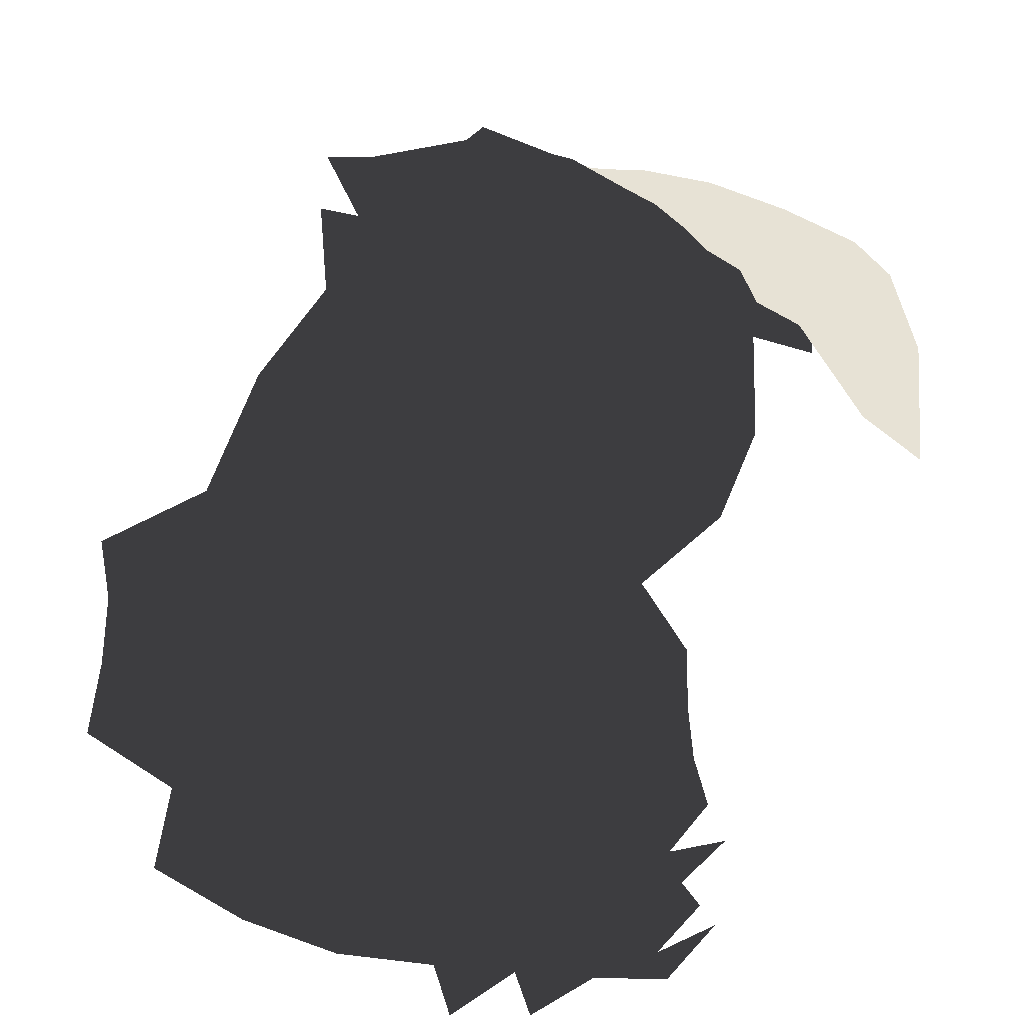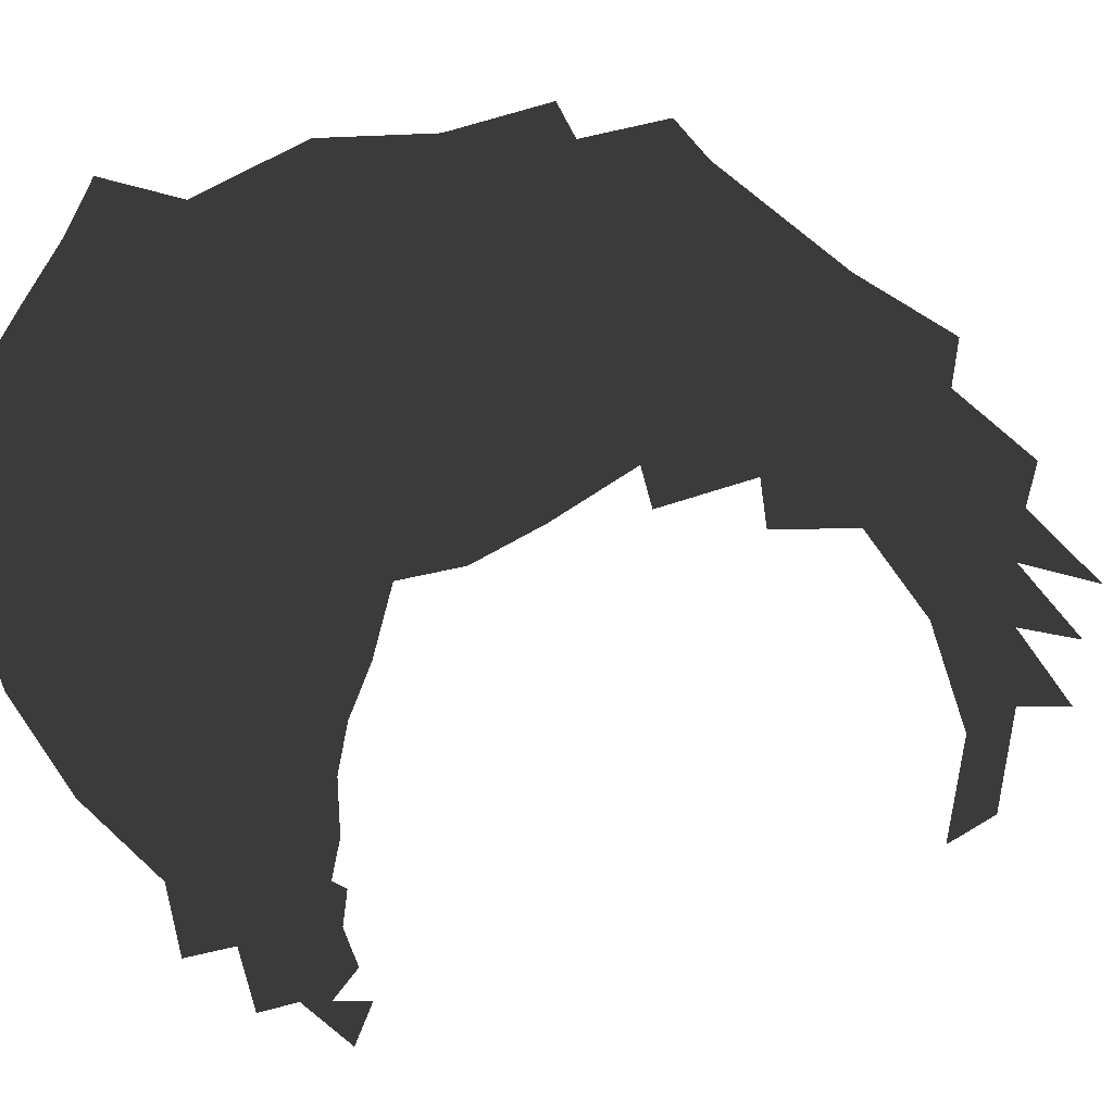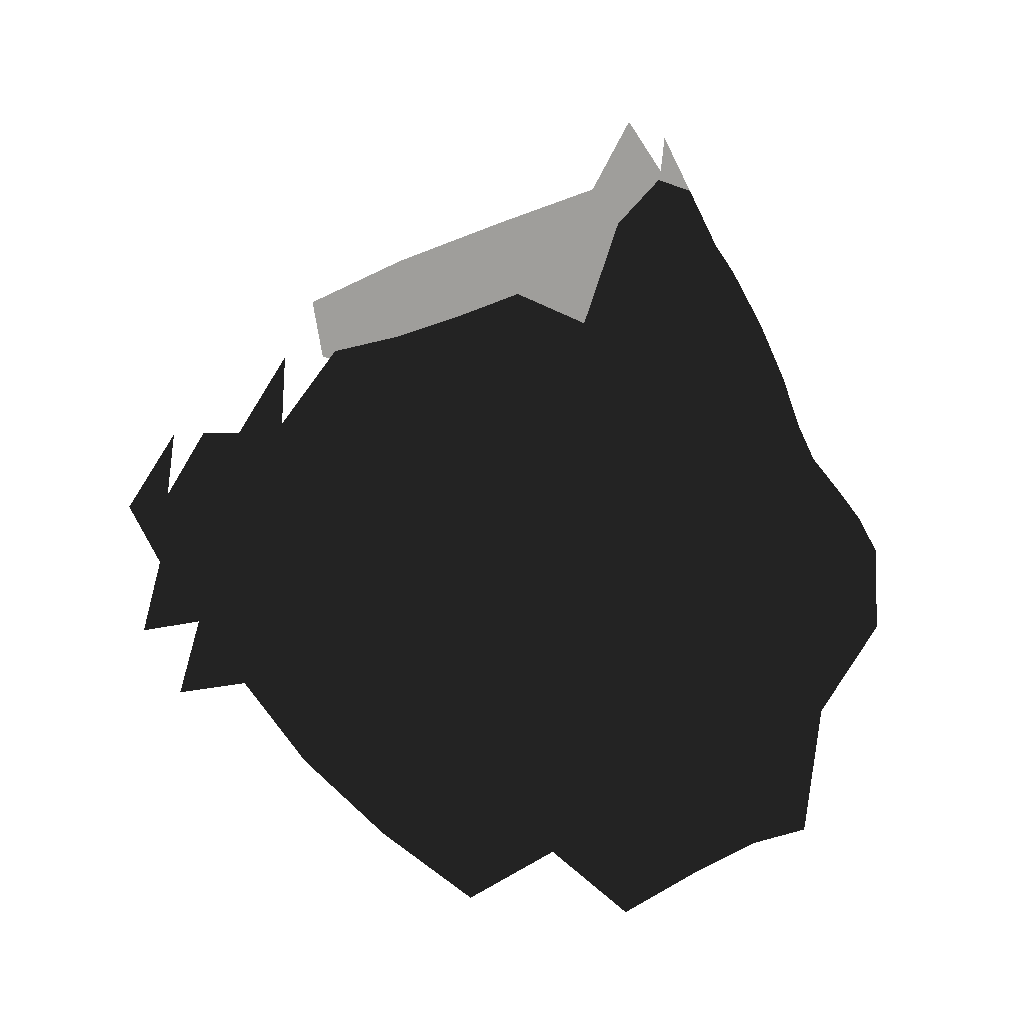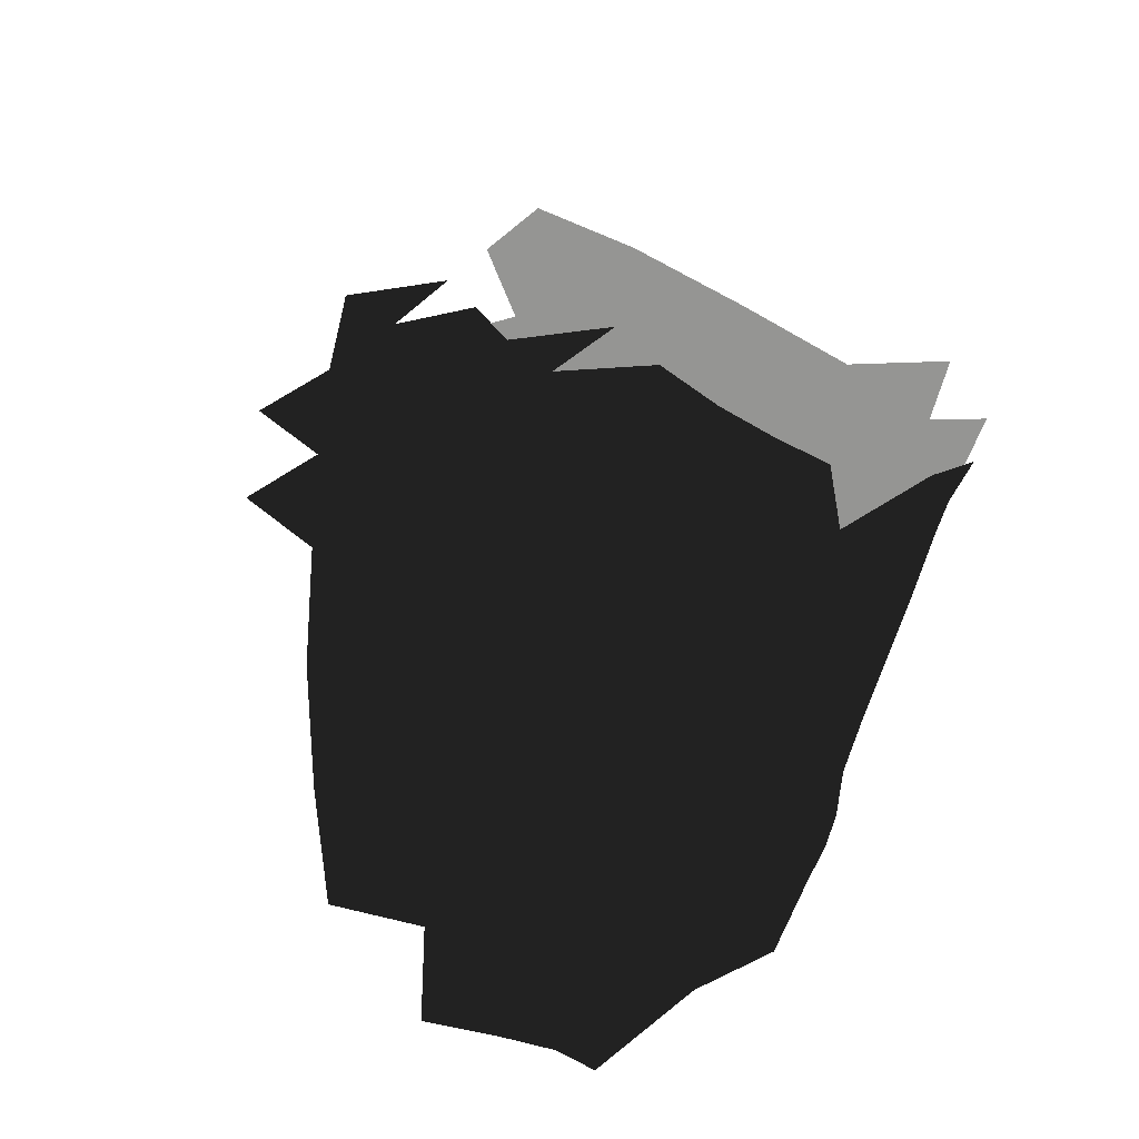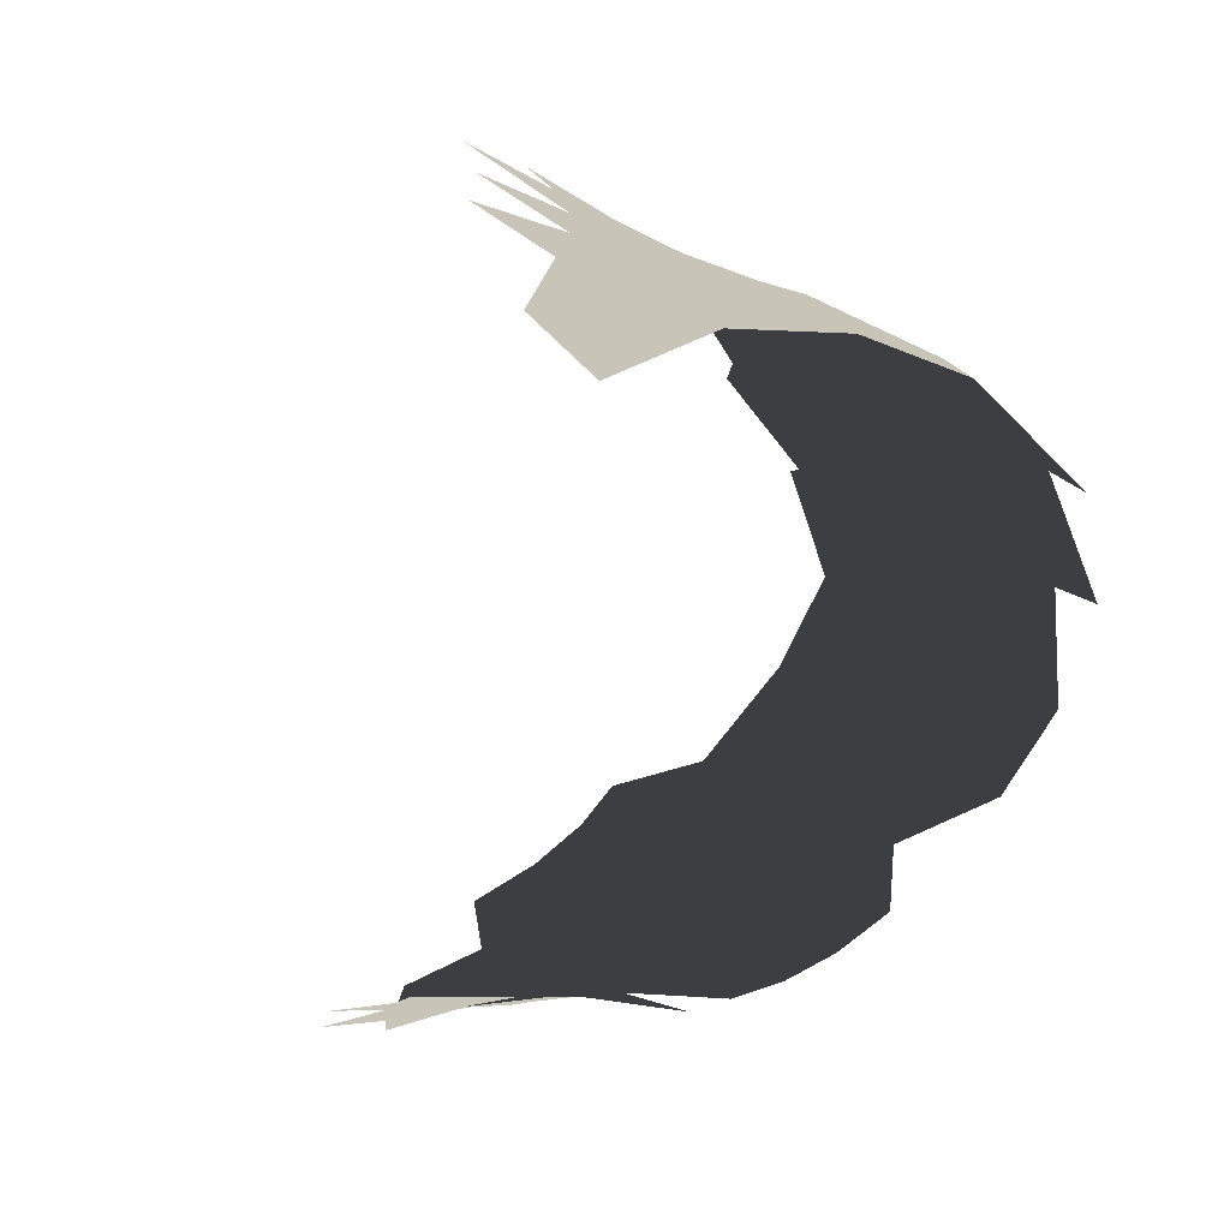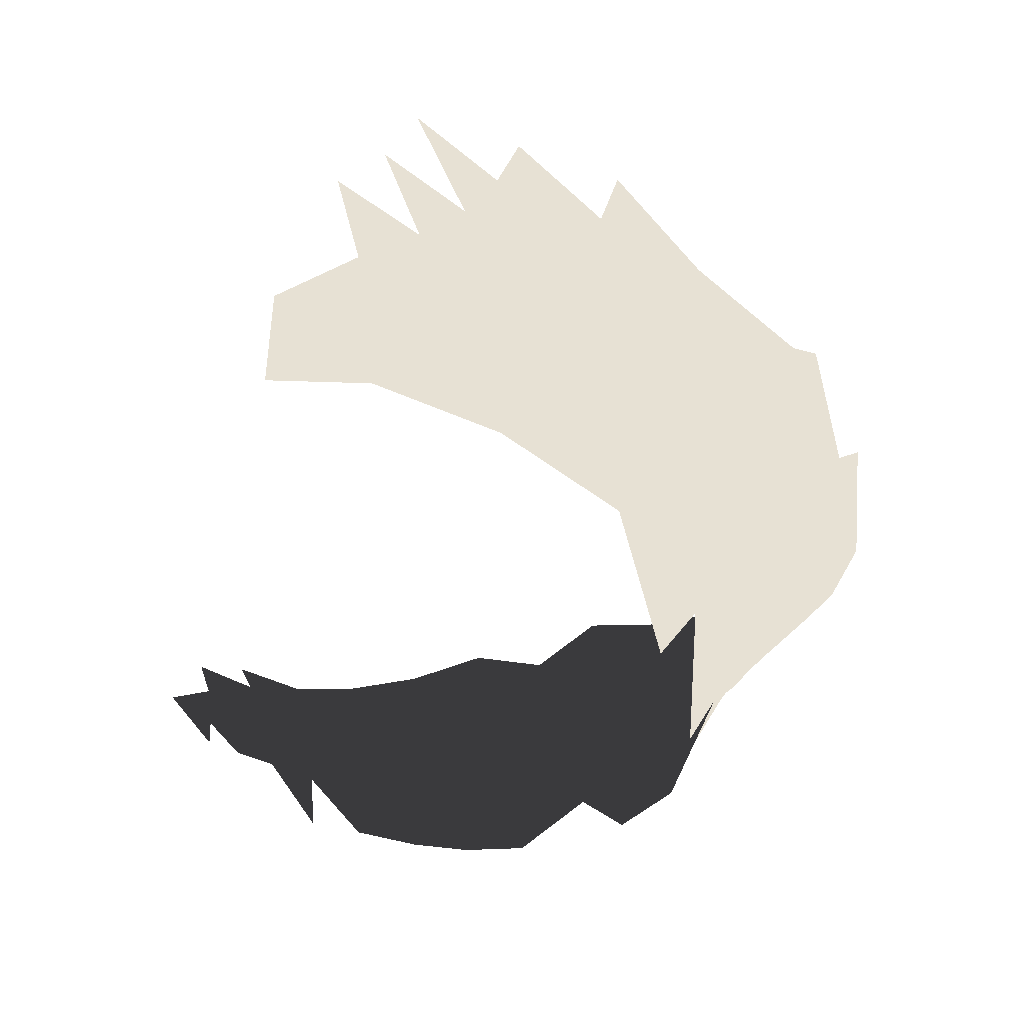
<metadata>
{"format":"obj","ext":"obj","renderer":"f3d","projection":"perspective","resolution":1024,"background":"white","views":[{"elev":-48.4,"azim":-20.7,"up":"+Y"},{"elev":-40.3,"azim":-81.6,"up":"+Y"},{"elev":-70.8,"azim":113.6,"up":"+Z"},{"elev":-67.3,"azim":64.3,"up":"+Z"},{"elev":20.2,"azim":60.1,"up":"+Z"},{"elev":39.4,"azim":112.6,"up":"+Z"}]}
</metadata>
<code>
v -0.0004821 -0.04826 0.09661
v 0.01134 -0.03845 0.08826
v 0.001067 -0.02998 0.08938
v -0.04534 0.04847 0.02358
v -0.05225 0.05092 0.021
v -0.05684 0.03807 0.04133
v -0.04958 0.03479 0.04663
v 0.05307 0.04098 0.04687
v 0.04007 0.04322 0.04687
v 0.03879 0.02689 0.06545
v 0.02362 -0.05094 0.08354
v -0.03163 -0.01576 -0.06202
v -0.01597 -0.009881 -0.05425
v -0.01688 -0.02662 -0.05878
v -0.03243 -0.03326 -0.06669
v -0.03898 0.03539 0.04833
v -0.03775 0.04911 0.02441
v 0.03477 -0.06976 -0.0299
v 0.0345 -0.07917 -0.02561
v 0.02336 -0.0767 -0.03263
v -0.06767 -0.01608 -0.06742
v -0.06778 -0.001525 -0.06236
v -0.04949 -0.02364 -0.06854
v -0.05016 -0.04096 -0.07276
v -0.02862 0.05267 -0.001949
v -0.03619 0.05433 -0.001017
v -0.03005 0.04982 0.02482
v -0.0105 0.05078 0.03015
v -0.02103 0.04994 0.0267
v -0.01996 0.03869 0.05006
v -0.01085 0.04 0.05347
v -0.004852 0.009338 -0.04104
v -0.01611 0.006493 -0.04771
v -0.01696 0.02297 -0.03715
v -0.006452 0.02462 -0.03104
v -0.009599 -0.04214 0.09904
v -0.008922 -0.02454 0.0904
v -0.0193 -0.02194 0.09233
v -0.01976 -0.03951 0.1026
v -0.02999 -0.02163 0.09457
v -0.02807 0.01751 0.06774
v -0.01851 0.01942 0.06719
v -0.02944 0.0369 0.04886
v 0.03871 -0.0458 0.07487
v 0.01287 -0.08481 -0.03697
v -0.03895 0.01564 0.06831
v -0.04153 -0.004097 0.08427
v -0.04443 0.05497 -0.0003092
v -0.05165 0.0491 -0.02153
v -0.03067 0.001193 -0.05575
v -0.04859 -0.007187 -0.06297
v -0.0481 0.008576 -0.05582
v -0.03053 0.0191 -0.04594
v -0.009671 0.0495 0.005054
v 0.002009 0.04917 0.009978
v 0.001085 0.03895 -0.01098
v -0.008266 0.03922 -0.01624
v -0.003742 -0.006038 -0.04754
v 0.005713 -0.003073 -0.04204
v 0.006967 -0.01762 -0.04572
v -0.003426 -0.02154 -0.05152
v 0.03819 0.04766 0.02408
v 0.0507 0.04699 0.02492
v 0.04694 0.04278 0.004762
v 0.03495 0.04179 0.003308
v 0.004019 0.01156 -0.03511
v 0.01132 -0.07284 -0.0406
v 0.001192 -0.08104 -0.04661
v 0.02242 -0.06509 -0.03694
v 0.03161 -0.05997 -0.03359
v 0.03815 0.00302 0.0761
v 0.03844 -0.02302 0.08035
v 0.04439 -0.06437 -0.02497
v 0.0428 -0.0583 -0.0274
v -0.02037 0.0502 0.0008148
v 0.04515 0.0323 -0.01054
v 0.03197 0.01899 -0.02211
v 0.03315 0.03023 -0.01171
v 0.04397 0.009945 -0.02816
v 0.04547 -0.002357 -0.03246
v 0.03468 -0.00613 -0.03386
v 0.0332 0.006123 -0.02959
v 0.04065 -0.05121 -0.03017
v 0.01378 0.04951 0.04078
v 0.001376 0.0507 0.03538
v -0.0002231 0.03909 0.05889
v 0.01121 0.03542 0.06293
v -0.00109 0.01646 0.07314
v 0.0102 0.01196 0.0757
v 0.01397 0.04891 0.01532
v 0.02367 0.002682 -0.03245
v 0.01465 -0.0004259 -0.03697
v 0.01246 0.01329 -0.03012
v 0.02166 0.01553 -0.02529
v 0.01639 -0.01424 -0.04057
v 0.02527 -0.01052 -0.03649
v -0.009962 0.01963 0.06964
v -0.01825 -0.001701 0.08137
v -0.008887 -0.002508 0.08116
v -3.121e-06 -0.007255 0.08226
v 0.01108 -0.01368 0.08387
v 0.02451 -0.02069 0.08389
v -0.02856 -0.00282 0.08253
v -0.04305 0.04532 -0.02368
v -0.05547 0.03268 -0.04122
v -0.07342 0.02073 -0.05123
v -0.06941 0.01088 -0.05654
v -0.05031 0.02332 -0.04676
v -0.03216 0.03857 -0.02898
v -0.01852 0.0389 -0.02139
v 0.001845 0.02577 -0.02559
v 0.01101 0.0263 -0.01969
v 0.0118 0.03893 -0.005258
v 0.0229 0.04013 -0.0004682
v 0.0211 0.02798 -0.01503
v -0.002583 -0.05298 -0.05255
v 0.008675 -0.04663 -0.04668
v 0.01006 -0.06026 -0.04418
v -0.0009501 -0.06761 -0.05
v 0.02072 -0.05388 -0.04046
v 0.02964 -0.04822 -0.03609
v 0.03956 -0.04211 -0.03241
v 0.0514 -0.03585 -0.03222
v 0.04686 -0.01387 -0.03421
v 0.0363 -0.01867 -0.03535
v -0.003434 -0.0375 -0.05314
v -0.01719 -0.04369 -0.06115
v -0.01625 -0.06084 -0.06119
v -0.03289 -0.05148 -0.06897
v 0.01923 -0.04102 -0.04246
v 0.02823 -0.03673 -0.03815
v 0.03787 -0.03236 -0.03433
v 0.04889 -0.02625 -0.03348
v 0.02682 -0.0237 -0.03842
v 0.01781 -0.02772 -0.04281
v 0.00762 -0.03243 -0.04729
v 0.02361 0.006679 0.07676
v 0.02473 0.03076 0.0652
v 0.02691 0.04615 0.04498
v 0.02581 0.04831 0.02048
f 1 2 3
f 4 6 7
f 10 8 9
f 13 14 12
f 12 14 15
f 16 17 7
f 7 17 4
f 18 19 20
f 12 15 23
f 23 15 24
f 26 17 25
f 25 17 27
f 29 30 28
f 28 30 31
f 33 34 32
f 32 34 35
f 39 37 38
f 41 42 43
f 43 42 30
f 43 16 41
f 41 16 46
f 51 52 50
f 50 52 53
f 55 56 54
f 54 56 57
f 59 60 58
f 58 60 61
f 62 64 65
f 66 59 32
f 32 59 58
f 69 70 20
f 20 70 18
f 75 29 54
f 54 29 28
f 9 63 62
f 76 77 78
f 79 80 82
f 82 80 81
f 85 86 84
f 84 86 87
f 86 88 87
f 87 88 89
f 55 85 90
f 90 85 84
f 92 93 91
f 91 93 94
f 95 92 96
f 96 92 91
f 18 70 74
f 74 70 83
f 42 98 97
f 97 98 99
f 88 100 89
f 89 100 101
f 101 2 102
f 102 2 11
f 44 72 11
f 11 72 102
f 40 38 103
f 103 38 98
f 3 100 37
f 37 100 99
f 4 48 5
f 104 105 49
f 109 53 108
f 108 53 52
f 110 34 109
f 109 34 53
f 56 111 57
f 57 111 35
f 112 113 115
f 115 113 114
f 78 65 76
f 76 65 64
f 117 118 116
f 116 118 119
f 120 121 69
f 69 121 70
f 122 83 121
f 121 83 70
f 122 123 83
f 80 124 81
f 81 124 125
f 127 14 126
f 126 14 61
f 128 127 116
f 116 127 126
f 22 107 52
f 52 107 108
f 107 106 108
f 108 106 105
f 52 51 22
f 22 51 21
f 120 69 118
f 118 69 67
f 131 121 130
f 130 121 120
f 131 132 121
f 121 132 122
f 132 133 122
f 124 133 125
f 125 133 132
f 131 134 132
f 132 134 125
f 130 135 131
f 131 135 134
f 117 136 130
f 130 136 135
f 72 71 102
f 102 71 137
f 71 10 137
f 137 10 138
f 10 9 138
f 138 9 139
f 9 62 139
f 139 62 140
f 62 65 140
f 140 65 114
f 65 78 114
f 114 78 115
f 78 77 115
f 115 77 94
f 82 81 91
f 91 81 96
f 102 137 101
f 101 137 89
f 137 138 89
f 89 138 87
f 138 139 87
f 87 139 84
f 139 140 84
f 84 140 90
f 140 114 90
f 90 114 113
f 75 110 25
f 25 110 109
f 26 104 48
f 48 104 49
f 81 125 96
f 96 125 134
f 96 134 95
f 95 134 135
f 60 136 61
f 61 136 126
f 129 24 15
f 13 33 58
f 58 33 32
f 23 51 12
f 12 51 50
f 111 66 35
f 35 66 32
f 77 79 82
f 19 18 73
f 115 94 112
f 112 94 93
f 23 21 51
f 91 94 82
f 82 94 77
f 43 27 16
f 16 27 17
f 48 4 26
f 26 4 17
f 7 46 16
f 41 46 103
f 103 46 47
f 109 108 104
f 104 108 105
f 25 109 26
f 26 109 104
f 58 61 13
f 13 61 14
f 27 43 29
f 29 43 30
f 50 53 33
f 33 53 34
f 97 31 42
f 42 31 30
f 90 113 55
f 55 113 56
f 92 95 59
f 59 95 60
f 93 92 66
f 66 92 59
f 69 20 67
f 67 20 45
f 25 27 75
f 75 27 29
f 28 31 85
f 85 31 86
f 31 97 86
f 86 97 88
f 54 28 55
f 55 28 85
f 42 41 98
f 98 41 103
f 97 99 88
f 88 99 100
f 37 99 38
f 38 99 98
f 2 101 3
f 3 101 100
f 57 35 110
f 110 35 34
f 113 112 56
f 56 112 111
f 130 120 117
f 117 120 118
f 129 15 127
f 127 15 14
f 128 129 127
f 68 119 67
f 67 119 118
f 116 126 117
f 117 126 136
f 116 119 128
f 54 57 75
f 75 57 110
f 95 135 60
f 60 135 136
f 12 50 13
f 13 50 33
f 112 93 111
f 111 93 66
f 37 36 3

</code>
